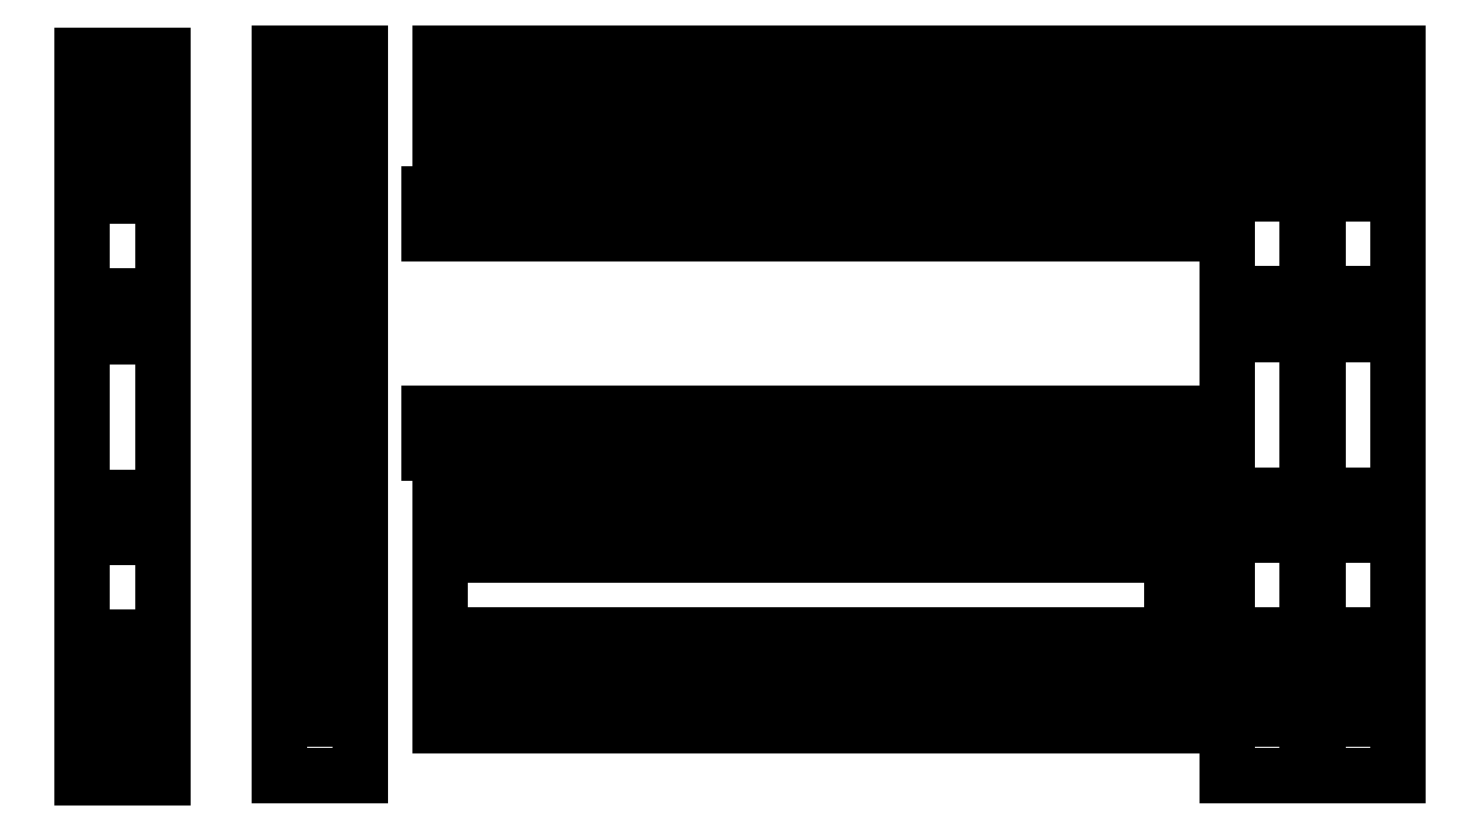
<metadata>
{"format":"dxf","ext":"dxf","renderer":"ezdxf+matplotlib","layout":"modelspace","background":"white","min_lineweight":24,"dpi":150}
</metadata>
<code>
0
SECTION
2
ENTITIES
0
LINE
8
Layer_1
10
100
20
150
30
0
11
464
21
150
31
0
0
LINE
8
Layer_1
10
464
20
150
30
0
11
464
21
110
31
0
0
LINE
8
Layer_1
10
464
20
110
30
0
11
100
21
110
31
0
0
LINE
8
Layer_1
10
100
20
110
30
0
11
100
21
150
31
0
0
LINE
8
Layer_1
10
100
20
190
30
0
11
464
21
190
31
0
0
LINE
8
Layer_1
10
464
20
190
30
0
11
464
21
170
31
0
0
LINE
8
Layer_1
10
464
20
170
30
0
11
100
21
170
31
0
0
LINE
8
Layer_1
10
100
20
170
30
0
11
100
21
190
31
0
0
LINE
8
Layer_1
10
100
20
370
30
0
11
464
21
370
31
0
0
LINE
8
Layer_1
10
464
20
370
30
0
11
464
21
350
31
0
0
LINE
8
Layer_1
10
464
20
350
30
0
11
100
21
350
31
0
0
LINE
8
Layer_1
10
100
20
350
30
0
11
100
21
370
31
0
0
LINE
8
Layer_1
10
100
20
400.1
30
0
11
464
21
400.1
31
0
0
LINE
8
Layer_1
10
464
20
400.1
30
0
11
464
21
380.1
31
0
0
LINE
8
Layer_1
10
464
20
380.1
30
0
11
100
21
380.1
31
0
0
LINE
8
Layer_1
10
100
20
380.1
30
0
11
100
21
400.1
31
0
0
LINE
8
Layer_1
10
94
20
330
30
0
11
470
21
330
31
0
0
LINE
8
Layer_1
10
470
20
330
30
0
11
470
21
310
31
0
0
LINE
8
Layer_1
10
470
20
310
30
0
11
94
21
310
31
0
0
LINE
8
Layer_1
10
94
20
310
30
0
11
94
21
330
31
0
0
LINE
8
Layer_1
10
94
20
220.5
30
0
11
470
21
220.5
31
0
0
LINE
8
Layer_1
10
470
20
220.5
30
0
11
470
21
200.5
31
0
0
LINE
8
Layer_1
10
470
20
200.5
30
0
11
94
21
200.5
31
0
0
LINE
8
Layer_1
10
94
20
200.5
30
0
11
94
21
220.5
31
0
0
LINE
8
Layer_1
10
100
20
89.32
30
0
11
464
21
89.32
31
0
0
LINE
8
Layer_1
10
464
20
89.32
30
0
11
464
21
64.87
31
0
0
LINE
8
Layer_1
10
464
20
64.87
30
0
11
100
21
64.87
31
0
0
LINE
8
Layer_1
10
100
20
64.87
30
0
11
100
21
89.32
31
0
0
LINE
8
Layer_1
10
20
20
400
30
0
11
60
21
400
31
0
0
LINE
8
Layer_1
10
60
20
400
30
0
11
60
21
40
31
0
0
LINE
8
Layer_1
10
60
20
40
30
0
11
20
21
40
31
0
0
LINE
8
Layer_1
10
20
20
40
30
0
11
20
21
400
31
0
0
LINE
8
Layer_1
10
20
20
370
30
0
11
40
21
370
31
0
0
LINE
8
Layer_1
10
40
20
370
30
0
11
40
21
74
31
0
0
LINE
8
Layer_1
10
40
20
74
30
0
11
20
21
74
31
0
0
LINE
8
Layer_1
10
20
20
74
30
0
11
20
21
370
31
0
0
LINE
8
Layer_1
10
20
20
74
30
0
11
40
21
74
31
0
0
LINE
8
Layer_1
10
40
20
74
30
0
11
40
21
68
31
0
0
LINE
8
Layer_1
10
40
20
68
30
0
11
20
21
68
31
0
0
LINE
8
Layer_1
10
20
20
68
30
0
11
20
21
74
31
0
0
LINE
8
Layer_1
10
20
20
376
30
0
11
40
21
376
31
0
0
LINE
8
Layer_1
10
40
20
376
30
0
11
40
21
370
31
0
0
LINE
8
Layer_1
10
40
20
370
30
0
11
20
21
370
31
0
0
LINE
8
Layer_1
10
20
20
370
30
0
11
20
21
376
31
0
0
LINE
8
Layer_1
10
46
20
350
30
0
11
46
21
330
31
0
0
LINE
8
Layer_1
10
46
20
330
30
0
11
40
21
330
31
0
0
LINE
8
Layer_1
10
40
20
330
30
0
11
40
21
350
31
0
0
LINE
8
Layer_1
10
40
20
350
30
0
11
46
21
350
31
0
0
LINE
8
Layer_1
10
46
20
280
30
0
11
46
21
260
31
0
0
LINE
8
Layer_1
10
46
20
260
30
0
11
40
21
260
31
0
0
LINE
8
Layer_1
10
40
20
260
30
0
11
40
21
280
31
0
0
LINE
8
Layer_1
10
40
20
280
30
0
11
46
21
280
31
0
0
LINE
8
Layer_1
10
46
20
180
30
0
11
46
21
160
31
0
0
LINE
8
Layer_1
10
46
20
160
30
0
11
40
21
160
31
0
0
LINE
8
Layer_1
10
40
20
160
30
0
11
40
21
180
31
0
0
LINE
8
Layer_1
10
40
20
180
30
0
11
46
21
180
31
0
0
LINE
8
Layer_1
10
46
20
110
30
0
11
46
21
90
31
0
0
LINE
8
Layer_1
10
46
20
90
30
0
11
40
21
90
31
0
0
LINE
8
Layer_1
10
40
20
90
30
0
11
40
21
110
31
0
0
LINE
8
Layer_1
10
40
20
110
30
0
11
46
21
110
31
0
0
LINE
8
Layer_1
10
491.6
20
400
30
0
11
491.6
21
375.8
31
0
0
LINE
8
Layer_1
10
491.6
20
375.8
30
0
11
511.6
21
375.8
31
0
0
LINE
8
Layer_1
10
511.6
20
375.8
30
0
11
511.6
21
370
31
0
0
LINE
8
Layer_1
10
511.6
20
370
30
0
11
491.6
21
370
31
0
0
LINE
8
Layer_1
10
491.6
20
370
30
0
11
491.6
21
74
31
0
0
LINE
8
Layer_1
10
491.6
20
74
30
0
11
511.6
21
74
31
0
0
LINE
8
Layer_1
10
511.6
20
74
30
0
11
511.6
21
68.15
31
0
0
LINE
8
Layer_1
10
511.6
20
68.15
30
0
11
491.6
21
68.15
31
0
0
LINE
8
Layer_1
10
491.6
20
68.15
30
0
11
491.6
21
40
31
0
0
LINE
8
Layer_1
10
491.6
20
40
30
0
11
531.6
21
40
31
0
0
LINE
8
Layer_1
10
531.6
20
40
30
0
11
531.6
21
400
31
0
0
LINE
8
Layer_1
10
531.6
20
400
30
0
11
491.6
21
400
31
0
0
LINE
8
Layer_1
10
491.6
20
400
30
0
11
491.6
21
400
31
0
0
LINE
8
Layer_1
10
511.6
20
350
30
0
11
517.4
21
350
31
0
0
LINE
8
Layer_1
10
517.4
20
350
30
0
11
517.4
21
330
31
0
0
LINE
8
Layer_1
10
517.4
20
330
30
0
11
511.6
21
330
31
0
0
LINE
8
Layer_1
10
511.6
20
330
30
0
11
511.6
21
350
31
0
0
LINE
8
Layer_1
10
511.6
20
350
30
0
11
511.6
21
350
31
0
0
LINE
8
Layer_1
10
511.6
20
280
30
0
11
517.4
21
280
31
0
0
LINE
8
Layer_1
10
517.4
20
280
30
0
11
517.4
21
260
31
0
0
LINE
8
Layer_1
10
517.4
20
260
30
0
11
511.6
21
260
31
0
0
LINE
8
Layer_1
10
511.6
20
260
30
0
11
511.6
21
280
31
0
0
LINE
8
Layer_1
10
511.6
20
280
30
0
11
511.6
21
280
31
0
0
LINE
8
Layer_1
10
511.6
20
180
30
0
11
517.4
21
180
31
0
0
LINE
8
Layer_1
10
517.4
20
180
30
0
11
517.4
21
160
31
0
0
LINE
8
Layer_1
10
517.4
20
160
30
0
11
511.6
21
160
31
0
0
LINE
8
Layer_1
10
511.6
20
160
30
0
11
511.6
21
180
31
0
0
LINE
8
Layer_1
10
511.6
20
180
30
0
11
511.6
21
180
31
0
0
LINE
8
Layer_1
10
511.6
20
110
30
0
11
517.4
21
110
31
0
0
LINE
8
Layer_1
10
517.4
20
110
30
0
11
517.4
21
90
31
0
0
LINE
8
Layer_1
10
517.4
20
90
30
0
11
511.6
21
90
31
0
0
LINE
8
Layer_1
10
511.6
20
90
30
0
11
511.6
21
110
31
0
0
LINE
8
Layer_1
10
511.6
20
110
30
0
11
511.6
21
110
31
0
0
LINE
8
Layer_1
10
576.7
20
400
30
0
11
576.7
21
375.8
31
0
0
LINE
8
Layer_1
10
576.7
20
375.8
30
0
11
556.7
21
375.8
31
0
0
LINE
8
Layer_1
10
556.7
20
375.8
30
0
11
556.7
21
370
31
0
0
LINE
8
Layer_1
10
556.7
20
370
30
0
11
576.7
21
370
31
0
0
LINE
8
Layer_1
10
576.7
20
370
30
0
11
576.7
21
74
31
0
0
LINE
8
Layer_1
10
576.7
20
74
30
0
11
556.7
21
74
31
0
0
LINE
8
Layer_1
10
556.7
20
74
30
0
11
556.7
21
68.15
31
0
0
LINE
8
Layer_1
10
556.7
20
68.15
30
0
11
576.7
21
68.15
31
0
0
LINE
8
Layer_1
10
576.7
20
68.15
30
0
11
576.7
21
40
31
0
0
LINE
8
Layer_1
10
576.7
20
40
30
0
11
536.7
21
40
31
0
0
LINE
8
Layer_1
10
536.7
20
40
30
0
11
536.7
21
400
31
0
0
LINE
8
Layer_1
10
536.7
20
400
30
0
11
576.7
21
400
31
0
0
LINE
8
Layer_1
10
576.7
20
400
30
0
11
576.7
21
400
31
0
0
LINE
8
Layer_1
10
556.7
20
350
30
0
11
550.9
21
350
31
0
0
LINE
8
Layer_1
10
550.9
20
350
30
0
11
550.9
21
330
31
0
0
LINE
8
Layer_1
10
550.9
20
330
30
0
11
556.7
21
330
31
0
0
LINE
8
Layer_1
10
556.7
20
330
30
0
11
556.7
21
350
31
0
0
LINE
8
Layer_1
10
556.7
20
350
30
0
11
556.7
21
350
31
0
0
LINE
8
Layer_1
10
556.7
20
280
30
0
11
550.9
21
280
31
0
0
LINE
8
Layer_1
10
550.9
20
280
30
0
11
550.9
21
260
31
0
0
LINE
8
Layer_1
10
550.9
20
260
30
0
11
556.7
21
260
31
0
0
LINE
8
Layer_1
10
556.7
20
260
30
0
11
556.7
21
280
31
0
0
LINE
8
Layer_1
10
556.7
20
280
30
0
11
556.7
21
280
31
0
0
LINE
8
Layer_1
10
556.7
20
180
30
0
11
550.9
21
180
31
0
0
LINE
8
Layer_1
10
550.9
20
180
30
0
11
550.9
21
160
31
0
0
LINE
8
Layer_1
10
550.9
20
160
30
0
11
556.7
21
160
31
0
0
LINE
8
Layer_1
10
556.7
20
160
30
0
11
556.7
21
180
31
0
0
LINE
8
Layer_1
10
556.7
20
180
30
0
11
556.7
21
180
31
0
0
LINE
8
Layer_1
10
556.7
20
110
30
0
11
550.9
21
110
31
0
0
LINE
8
Layer_1
10
550.9
20
110
30
0
11
550.9
21
90
31
0
0
LINE
8
Layer_1
10
550.9
20
90
30
0
11
556.7
21
90
31
0
0
LINE
8
Layer_1
10
556.7
20
90
30
0
11
556.7
21
110
31
0
0
LINE
8
Layer_1
10
556.7
20
110
30
0
11
556.7
21
110
31
0
0
LINE
8
Layer_1
10
-78.29
20
398.9
30
0
11
-78.29
21
374.9
31
0
0
LINE
8
Layer_1
10
-78.29
20
374.9
30
0
11
-58.3
21
374.9
31
0
0
LINE
8
Layer_1
10
-58.3
20
374.9
30
0
11
-58.3
21
368.9
31
0
0
LINE
8
Layer_1
10
-58.3
20
368.9
30
0
11
-78.29
21
368.9
31
0
0
LINE
8
Layer_1
10
-78.29
20
368.9
30
0
11
-78.29
21
72.86
31
0
0
LINE
8
Layer_1
10
-78.29
20
72.86
30
0
11
-58.29
21
72.86
31
0
0
LINE
8
Layer_1
10
-58.29
20
72.86
30
0
11
-58.29
21
66.86
31
0
0
LINE
8
Layer_1
10
-58.29
20
66.86
30
0
11
-78.29
21
66.86
31
0
0
LINE
8
Layer_1
10
-78.29
20
66.86
30
0
11
-78.29
21
38.86
31
0
0
LINE
8
Layer_1
10
-78.29
20
38.86
30
0
11
-38.29
21
38.86
31
0
0
LINE
8
Layer_1
10
-38.29
20
38.86
30
0
11
-38.29
21
398.9
31
0
0
LINE
8
Layer_1
10
-38.29
20
398.9
30
0
11
-78.29
21
398.9
31
0
0
LINE
8
Layer_1
10
-78.29
20
398.9
30
0
11
-78.29
21
398.9
31
0
0
LINE
8
Layer_1
10
-58.3
20
348.9
30
0
11
-52.29
21
348.9
31
0
0
LINE
8
Layer_1
10
-52.29
20
348.9
30
0
11
-52.29
21
328.9
31
0
0
LINE
8
Layer_1
10
-52.29
20
328.9
30
0
11
-58.3
21
328.9
31
0
0
LINE
8
Layer_1
10
-58.3
20
328.9
30
0
11
-58.3
21
348.9
31
0
0
LINE
8
Layer_1
10
-58.3
20
348.9
30
0
11
-58.3
21
348.9
31
0
0
LINE
8
Layer_1
10
-58.3
20
278.9
30
0
11
-52.29
21
278.9
31
0
0
LINE
8
Layer_1
10
-52.29
20
278.9
30
0
11
-52.29
21
258.9
31
0
0
LINE
8
Layer_1
10
-52.29
20
258.9
30
0
11
-58.3
21
258.9
31
0
0
LINE
8
Layer_1
10
-58.3
20
258.9
30
0
11
-58.3
21
278.9
31
0
0
LINE
8
Layer_1
10
-58.3
20
278.9
30
0
11
-58.3
21
278.9
31
0
0
LINE
8
Layer_1
10
-58.3
20
178.9
30
0
11
-52.29
21
178.9
31
0
0
LINE
8
Layer_1
10
-52.29
20
178.9
30
0
11
-52.29
21
158.9
31
0
0
LINE
8
Layer_1
10
-52.29
20
158.9
30
0
11
-58.3
21
158.9
31
0
0
LINE
8
Layer_1
10
-58.3
20
158.9
30
0
11
-58.3
21
178.9
31
0
0
LINE
8
Layer_1
10
-58.3
20
178.9
30
0
11
-58.3
21
178.9
31
0
0
LINE
8
Layer_1
10
-58.3
20
108.9
30
0
11
-52.29
21
108.9
31
0
0
LINE
8
Layer_1
10
-52.29
20
108.9
30
0
11
-52.29
21
88.86
31
0
0
LINE
8
Layer_1
10
-52.29
20
88.86
30
0
11
-58.3
21
88.86
31
0
0
LINE
8
Layer_1
10
-58.3
20
88.86
30
0
11
-58.3
21
108.9
31
0
0
LINE
8
Layer_1
10
-58.3
20
108.9
30
0
11
-58.3
21
108.9
31
0
0
ENDSEC
0
EOF

</code>
